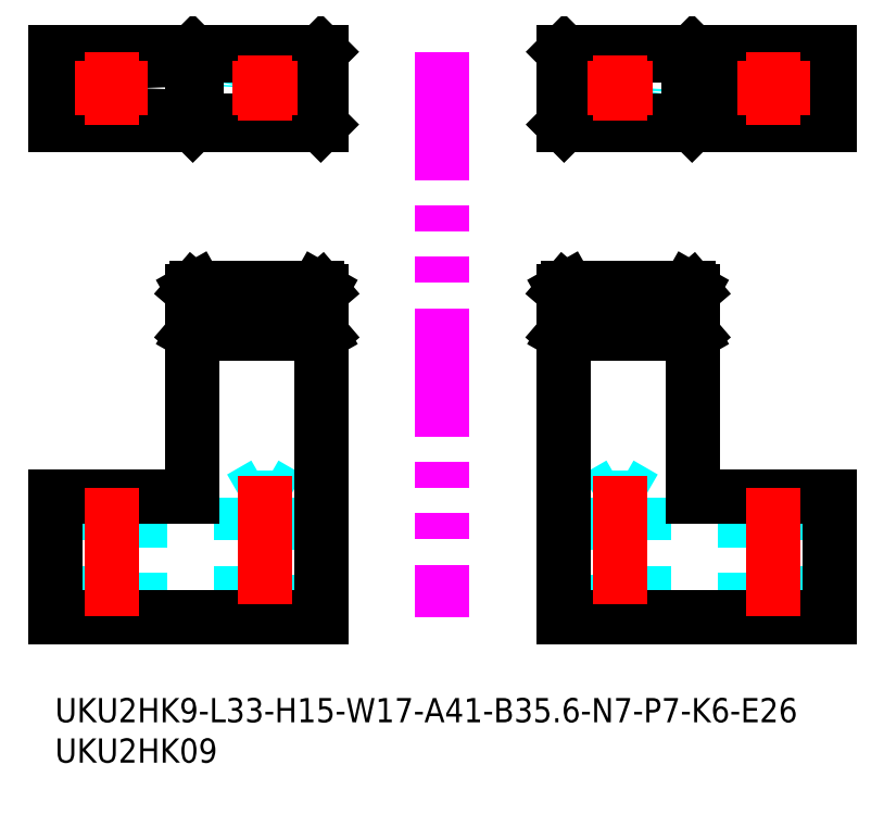
<metadata>
{"format":"dxf","ext":"dxf","renderer":"ezdxf+matplotlib","layout":"modelspace","background":"white","min_lineweight":24,"dpi":150}
</metadata>
<code>
0
SECTION
2
ENTITIES
0
INSERT
8
MSM_CONTINUOUS
2
*U36
10
0
20
0
30
0
0
INSERT
8
MSM_CONTINUOUS
2
*U37
10
0
20
0
30
0
0
CIRCLE
8
MSM_DASHED
10
70
20
75.51
30
0
40
3
0
CIRCLE
8
MSM_CONTINUOUS
10
89
20
75.51
30
0
40
3.5
0
LINE
8
MSM_CONTINUOUS
10
96
20
71.01
30
0
11
96
21
80.01
31
0
0
LINE
8
MSM_CONTINUOUS
10
78.93
20
71.01
30
0
11
78.5
21
71.44
31
0
0
LINE
8
MSM_CONTINUOUS
10
79
20
71.01
30
0
11
79
21
80.01
31
0
0
LINE
8
MSM_CONTINUOUS
10
78.93
20
80.01
30
0
11
78.5
21
79.58
31
0
0
LINE
8
MSM_CONTINUOUS
10
63.5
20
79.58
30
0
11
63.07
21
80.01
31
0
0
LINE
8
MSM_CONTINUOUS
10
96
20
80.01
30
0
11
63
21
80.01
31
0
0
LINE
8
MSM_CONTINUOUS
10
63
20
71.01
30
0
11
63
21
80.01
31
0
0
LINE
8
MSM_CONTINUOUS
10
96
20
71.01
30
0
11
63
21
71.01
31
0
0
LINE
8
MSM_CONTINUOUS
10
63.07
20
71.01
30
0
11
63.5
21
71.44
31
0
0
LINE
8
MSM_CONTINUOUS
10
78.5
20
71.44
30
0
11
78.5
21
79.58
31
0
0
LINE
8
MSM_CONTINUOUS
10
63.5
20
79.58
30
0
11
78.5
21
79.58
31
0
0
LINE
8
MSM_CONTINUOUS
10
63.5
20
71.44
30
0
11
63.5
21
79.58
31
0
0
LINE
8
MSM_CONTINUOUS
10
78.5
20
71.44
30
0
11
63.5
21
71.44
31
0
0
LINE
8
MSM_DASHED
10
63.07
20
50.5
30
0
11
78.93
21
50.5
31
0
0
LINE
8
MSM_DASHED
10
70
20
26.5
30
0
11
67
21
24.77
31
0
0
LINE
8
MSM_DASHED
10
73
20
24.77
30
0
11
70
21
26.5
31
0
0
LINE
8
MSM_DASHED
10
73
20
24.77
30
0
11
67
21
24.77
31
0
0
LINE
8
MSM_DASHED
10
67
20
24.77
30
0
11
67
21
10
31
0
0
LINE
8
MSM_DASHED
10
73
20
10
30
0
11
73
21
24.77
31
0
0
LINE
8
MSM_DASHED
10
85.5
20
25
30
0
11
85.5
21
10
31
0
0
LINE
8
MSM_DASHED
10
92.5
20
10
30
0
11
92.5
21
25
31
0
0
LINE
8
MSM_CONTINUOUS
10
63.5
20
50.74
30
0
11
78.5
21
50.74
31
0
0
LINE
8
MSM_CONTINUOUS
10
78.5
20
45.86
30
0
11
63.5
21
45.86
31
0
0
LINE
8
MSM_CONTINUOUS
10
79
20
50.42
30
0
11
78.93
21
50.5
31
0
0
LINE
8
MSM_CONTINUOUS
10
78.93
20
50.5
30
0
11
78.5
21
50.74
31
0
0
LINE
8
MSM_CONTINUOUS
10
78.5
20
45.86
30
0
11
78.5
21
50.74
31
0
0
LINE
8
MSM_CONTINUOUS
10
78.93
20
45.1
30
0
11
78.5
21
45.86
31
0
0
LINE
8
MSM_CONTINUOUS
10
79
20
25
30
0
11
79
21
50.42
31
0
0
LINE
8
MSM_CONTINUOUS
10
63
20
50.42
30
0
11
63
21
10
31
0
0
LINE
8
MSM_CONTINUOUS
10
63
20
10
30
0
11
96
21
10
31
0
0
LINE
8
MSM_CONTINUOUS
10
79
20
45.02
30
0
11
78.93
21
45.1
31
0
0
LINE
8
MSM_CONTINUOUS
10
78.93
20
45.1
30
0
11
63.07
21
45.1
31
0
0
LINE
8
MSM_CONTINUOUS
10
96
20
10
30
0
11
96
21
25
31
0
0
LINE
8
MSM_CONTINUOUS
10
96
20
25
30
0
11
79
21
25
31
0
0
LINE
8
MSM_CONTINUOUS
10
63.5
20
45.86
30
0
11
63.5
21
50.74
31
0
0
LINE
8
MSM_CONTINUOUS
10
63.5
20
50.74
30
0
11
63.07
21
50.5
31
0
0
LINE
8
MSM_CONTINUOUS
10
63.07
20
50.5
30
0
11
63
21
50.42
31
0
0
LINE
8
MSM_CONTINUOUS
10
63.07
20
45.1
30
0
11
63
21
45.02
31
0
0
LINE
8
MSM_CONTINUOUS
10
63.07
20
45.1
30
0
11
63.5
21
45.86
31
0
0
LINE
8
MSM_CENTER
10
89
20
26
30
0
11
89
21
9
31
0
0
LINE
8
MSM_CENTER
10
70
20
27.5
30
0
11
70
21
9
31
0
0
LINE
8
MSM_CENTER
10
70
20
79.51
30
0
11
70
21
71.51
31
0
0
LINE
8
MSM_CENTER
10
66
20
75.51
30
0
11
74
21
75.51
31
0
0
LINE
8
MSM_CENTER
10
84.5
20
75.51
30
0
11
93.5
21
75.51
31
0
0
LINE
8
MSM_CENTER
10
89
20
80.01
30
0
11
89
21
71.01
31
0
0
CIRCLE
8
MSM_DASHED
10
26
20
75.51
30
0
40
3
0
CIRCLE
8
MSM_CONTINUOUS
10
7
20
75.51
30
0
40
3.5
0
LINE
8
MSM_CONTINUOUS
10
1.42e-14
20
71.01
30
0
11
0
21
80.01
31
0
0
LINE
8
MSM_CONTINUOUS
10
17.07
20
71.01
30
0
11
17.5
21
71.44
31
0
0
LINE
8
MSM_CONTINUOUS
10
17
20
71.01
30
0
11
17
21
80.01
31
0
0
LINE
8
MSM_CONTINUOUS
10
17.07
20
80.01
30
0
11
17.5
21
79.58
31
0
0
LINE
8
MSM_CONTINUOUS
10
32.5
20
79.58
30
0
11
32.93
21
80.01
31
0
0
LINE
8
MSM_CONTINUOUS
10
0
20
80.01
30
0
11
33
21
80.01
31
0
0
LINE
8
MSM_CONTINUOUS
10
33
20
71.01
30
0
11
33
21
80.01
31
0
0
LINE
8
MSM_CONTINUOUS
10
1.42e-14
20
71.01
30
0
11
33
21
71.01
31
0
0
LINE
8
MSM_CONTINUOUS
10
32.93
20
71.01
30
0
11
32.5
21
71.44
31
0
0
LINE
8
MSM_CONTINUOUS
10
17.5
20
71.44
30
0
11
17.5
21
79.58
31
0
0
LINE
8
MSM_CONTINUOUS
10
32.5
20
79.58
30
0
11
17.5
21
79.58
31
0
0
LINE
8
MSM_CONTINUOUS
10
32.5
20
71.44
30
0
11
32.5
21
79.58
31
0
0
LINE
8
MSM_CONTINUOUS
10
17.5
20
71.44
30
0
11
32.5
21
71.44
31
0
0
LINE
8
MSM_DASHED
10
32.93
20
50.5
30
0
11
17.07
21
50.5
31
0
0
LINE
8
MSM_DASHED
10
26
20
26.5
30
0
11
29
21
24.77
31
0
0
LINE
8
MSM_DASHED
10
23
20
24.77
30
0
11
26
21
26.5
31
0
0
LINE
8
MSM_DASHED
10
23
20
24.77
30
0
11
29
21
24.77
31
0
0
LINE
8
MSM_DASHED
10
29
20
24.77
30
0
11
29
21
10
31
0
0
LINE
8
MSM_DASHED
10
23
20
10
30
0
11
23
21
24.77
31
0
0
LINE
8
MSM_DASHED
10
10.5
20
25
30
0
11
10.5
21
10
31
0
0
LINE
8
MSM_DASHED
10
3.5
20
10
30
0
11
3.5
21
25
31
0
0
LINE
8
MSM_CONTINUOUS
10
32.5
20
50.74
30
0
11
17.5
21
50.74
31
0
0
LINE
8
MSM_CONTINUOUS
10
17.5
20
45.86
30
0
11
32.5
21
45.86
31
0
0
LINE
8
MSM_CONTINUOUS
10
17
20
50.42
30
0
11
17.07
21
50.5
31
0
0
LINE
8
MSM_CONTINUOUS
10
17.07
20
50.5
30
0
11
17.5
21
50.74
31
0
0
LINE
8
MSM_CONTINUOUS
10
17.5
20
45.86
30
0
11
17.5
21
50.74
31
0
0
LINE
8
MSM_CONTINUOUS
10
17.07
20
45.1
30
0
11
17.5
21
45.86
31
0
0
LINE
8
MSM_CONTINUOUS
10
17
20
25
30
0
11
17
21
50.42
31
0
0
LINE
8
MSM_CONTINUOUS
10
33
20
50.42
30
0
11
33
21
10
31
0
0
LINE
8
MSM_CONTINUOUS
10
33
20
10
30
0
11
0
21
10
31
0
0
LINE
8
MSM_CONTINUOUS
10
17
20
45.02
30
0
11
17.07
21
45.1
31
0
0
LINE
8
MSM_CONTINUOUS
10
17.07
20
45.1
30
0
11
32.93
21
45.1
31
0
0
LINE
8
MSM_CONTINUOUS
10
0
20
10
30
0
11
0
21
25
31
0
0
LINE
8
MSM_CONTINUOUS
10
0
20
25
30
0
11
17
21
25
31
0
0
LINE
8
MSM_CONTINUOUS
10
32.5
20
45.86
30
0
11
32.5
21
50.74
31
0
0
LINE
8
MSM_CONTINUOUS
10
32.5
20
50.74
30
0
11
32.93
21
50.5
31
0
0
LINE
8
MSM_CONTINUOUS
10
32.93
20
50.5
30
0
11
33
21
50.42
31
0
0
LINE
8
MSM_CONTINUOUS
10
32.93
20
45.1
30
0
11
33
21
45.02
31
0
0
LINE
8
MSM_CONTINUOUS
10
32.93
20
45.1
30
0
11
32.5
21
45.86
31
0
0
LINE
8
MSM_CENTER
10
7
20
26
30
0
11
7
21
9
31
0
0
LINE
8
MSM_CENTER
10
26
20
27.5
30
0
11
26
21
9
31
0
0
LINE
8
MSM_CENTER
10
26
20
79.51
30
0
11
26
21
71.51
31
0
0
LINE
8
MSM_CENTER
10
30
20
75.51
30
0
11
22
21
75.51
31
0
0
LINE
8
MSM_CENTER
10
11.5
20
75.51
30
0
11
2.5
21
75.51
31
0
0
LINE
8
MSM_CENTER
10
7
20
80.01
30
0
11
7
21
71.01
31
0
0
LINE
8
MSM_IMAGINARY
10
48
20
80.01
30
0
11
48
21
10
31
0
0
ENDSEC
0
EOF

</code>
